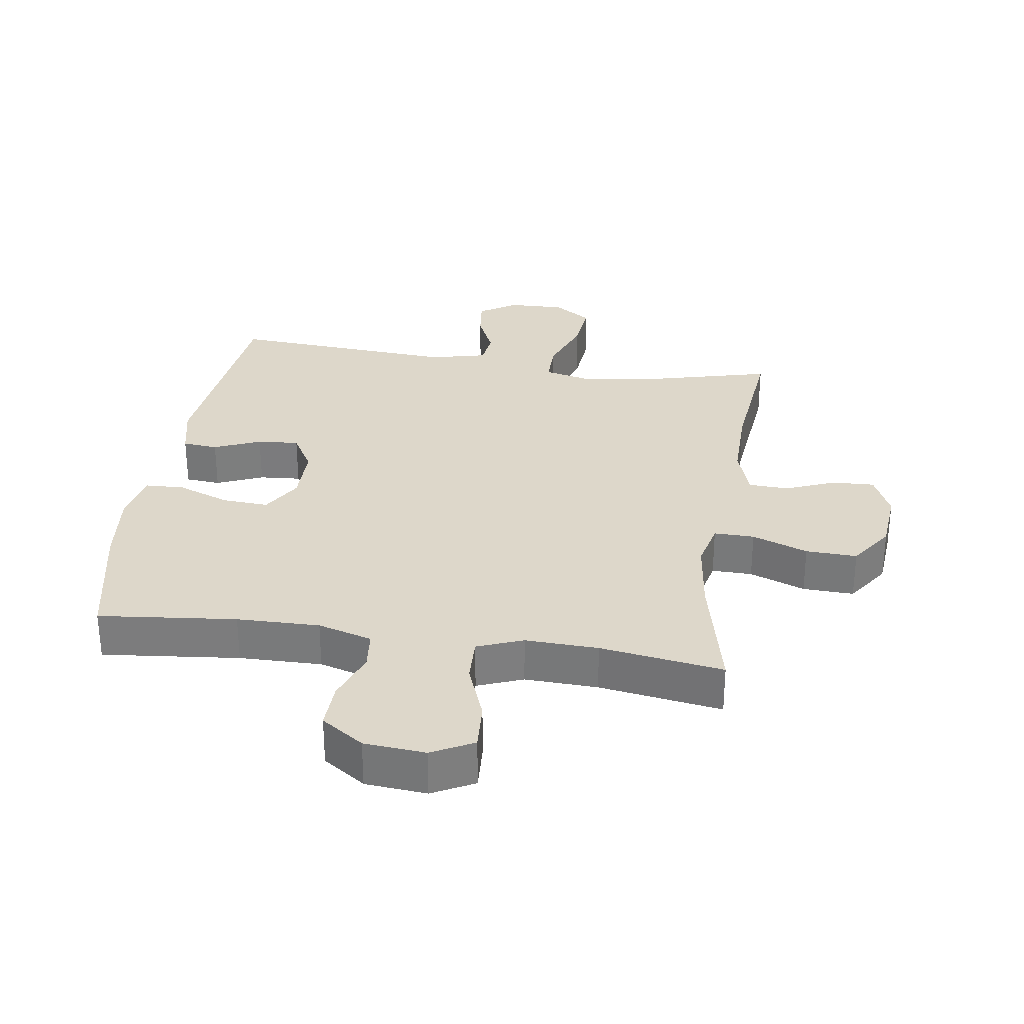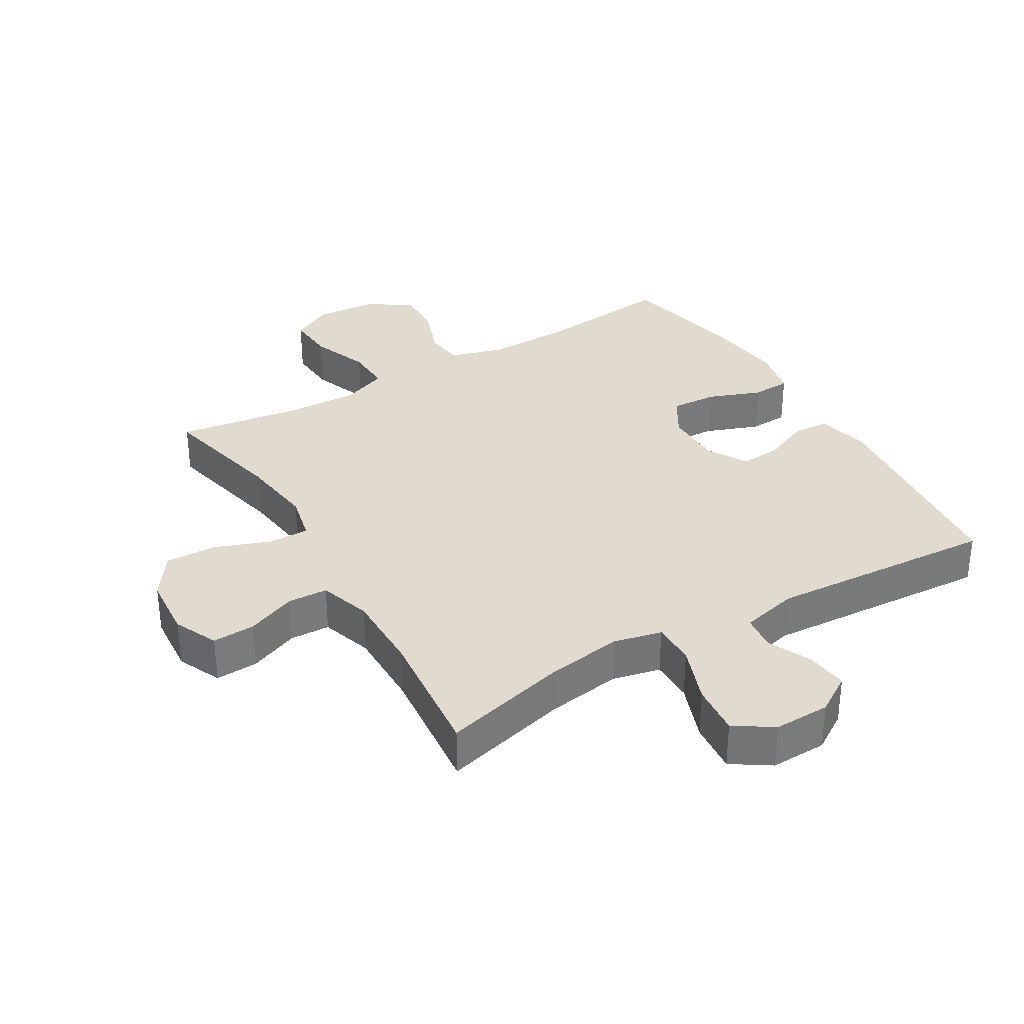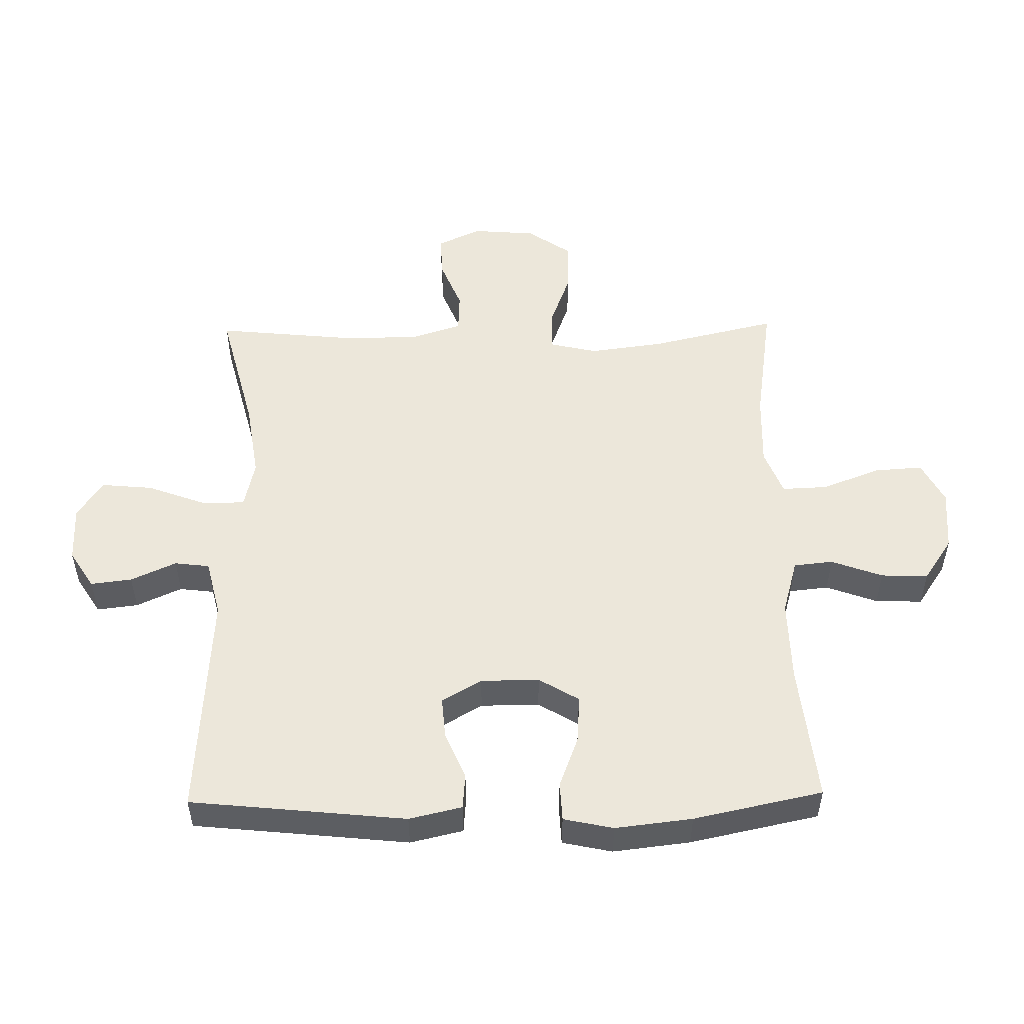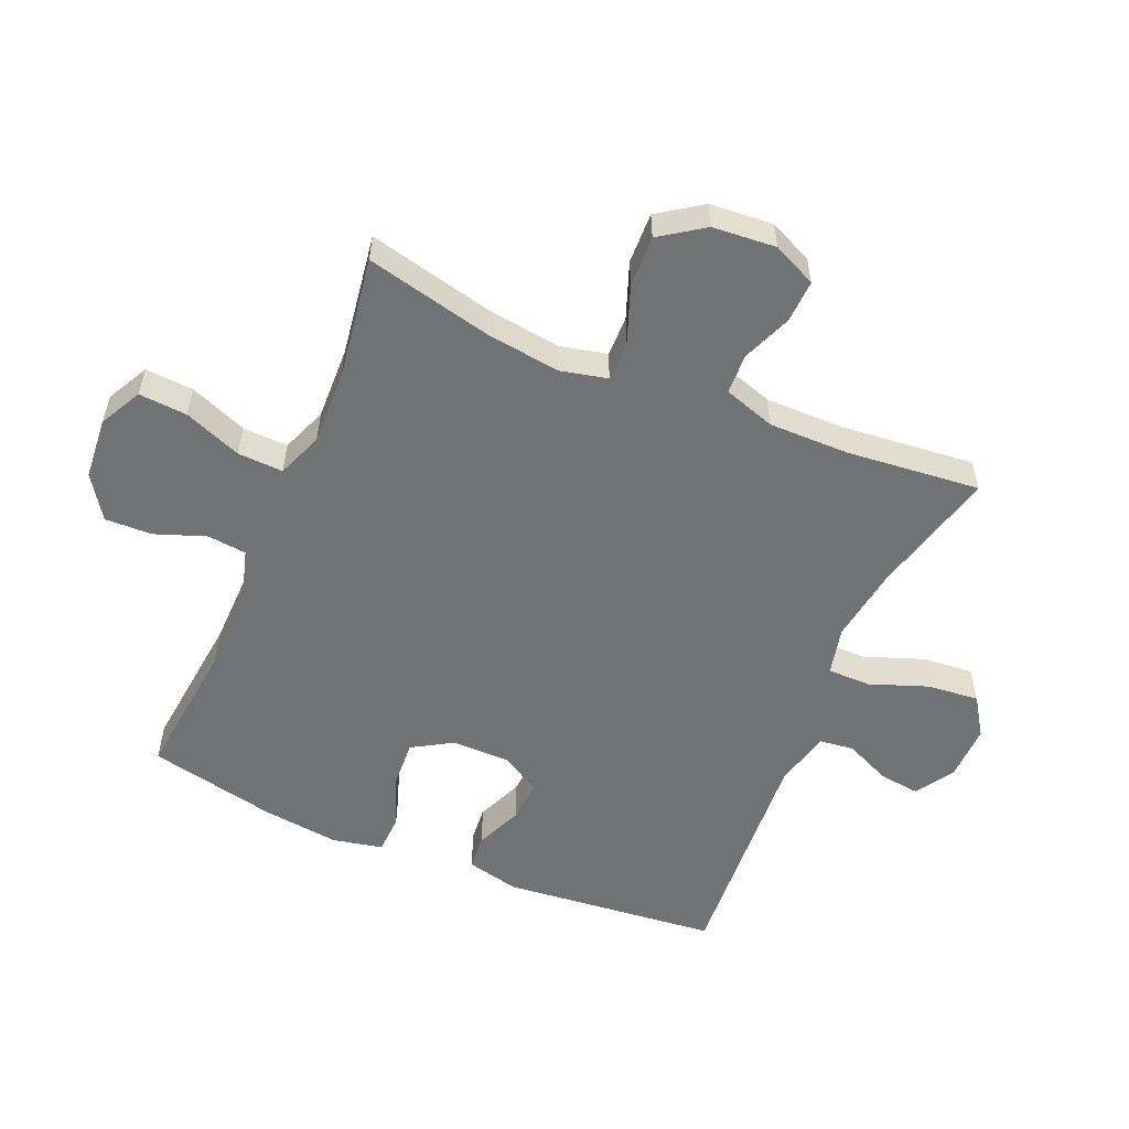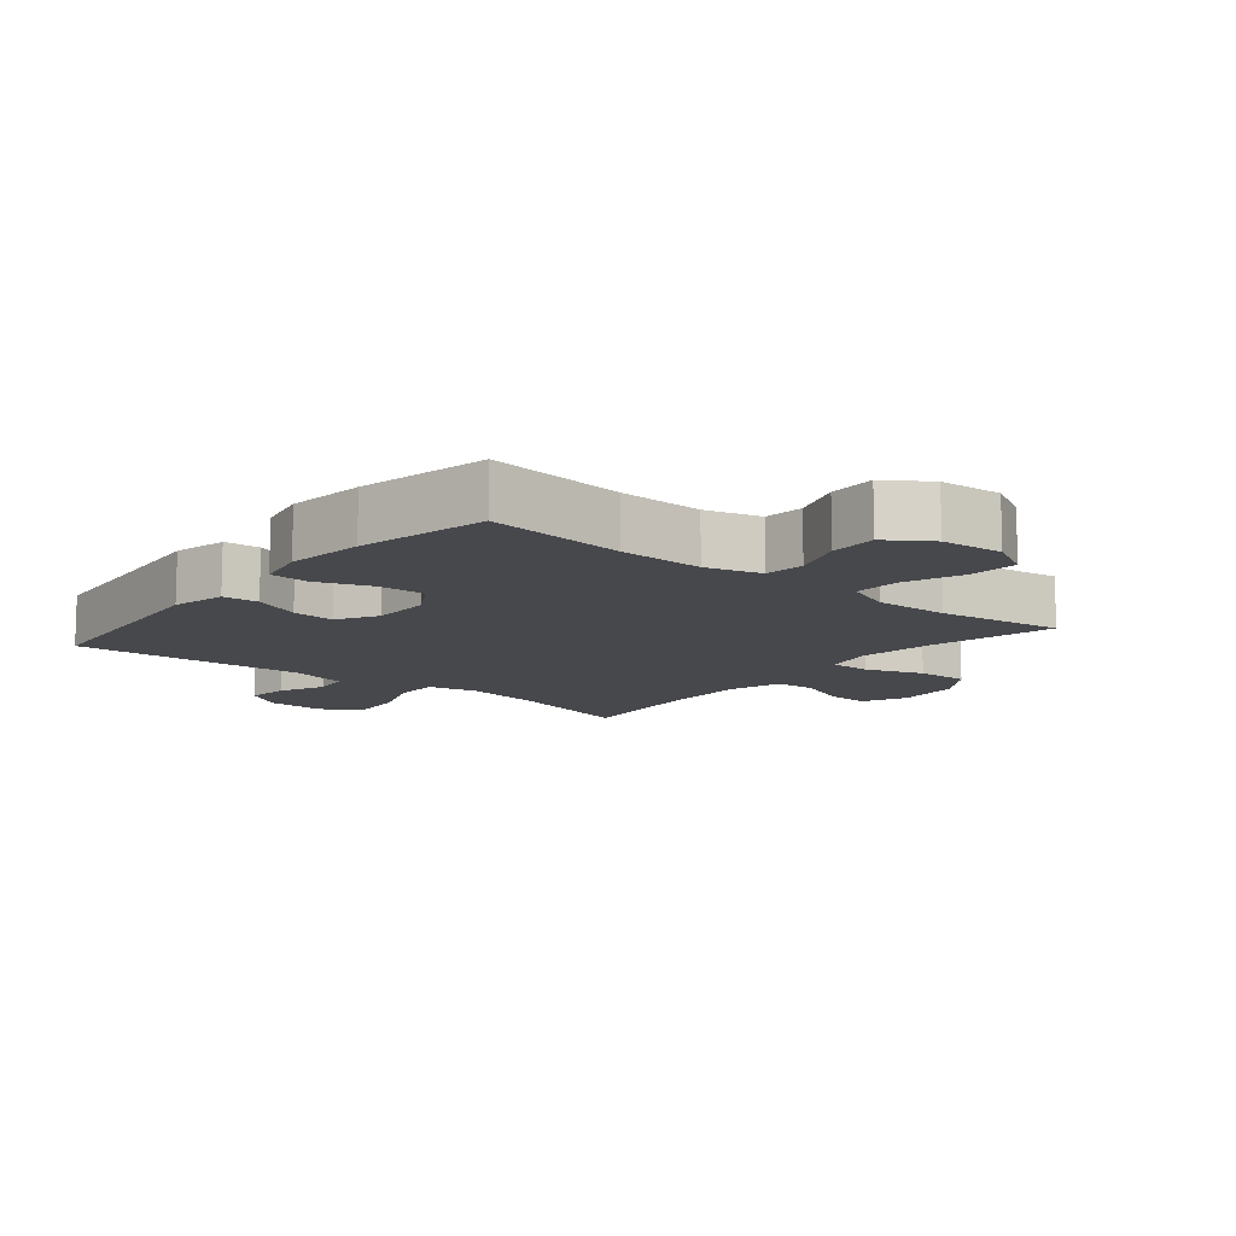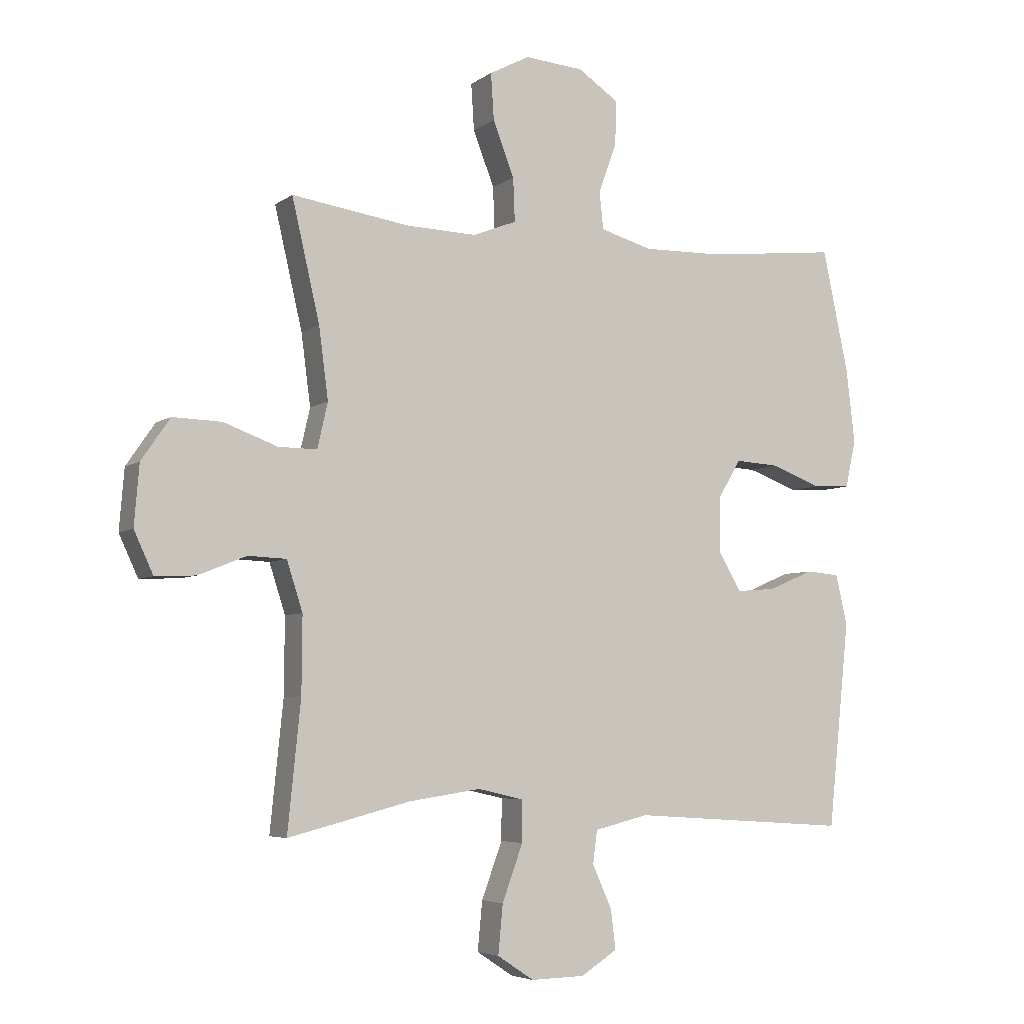
<metadata>
{"format":"obj","ext":"obj","renderer":"f3d","projection":"perspective","resolution":1024,"background":"white","views":[{"elev":30.9,"azim":8.6,"up":"+Y"},{"elev":33.6,"azim":149.4,"up":"+Y"},{"elev":52.3,"azim":-91.0,"up":"+Y"},{"elev":-55.6,"azim":66.9,"up":"+Y"},{"elev":-11.6,"azim":-39.7,"up":"+Y"},{"elev":-5.2,"azim":153.3,"up":"+Z"}]}
</metadata>
<code>
o path582
v -0.5695 0.0375 0.2814
v -0.584 0.0375 0.1573
v -0.5667 0.0375 0.07702
v -0.5041 0.0375 0.0743
v -0.4193 0.0375 0.1062
v -0.3444 0.0375 0.1108
v -0.3056 0.0375 0.04614
v -0.3062 0.0375 -0.04812
v -0.3434 0.0375 -0.1122
v -0.4106 0.0375 -0.1068
v -0.4857 0.0375 -0.07478
v -0.5424 0.0375 -0.07948
v -0.562 0.0375 -0.1646
v -0.5257 0.0375 -0.5123
v -0.1566 0.0375 -0.488
v -0.0652 0.0375 -0.5102
v -0.05814 0.0375 -0.5662
v -0.09103 0.0375 -0.6392
v -0.09901 0.0375 -0.7055
v -0.03796 0.0375 -0.7444
v 0.05313 0.0375 -0.7466
v 0.1145 0.0375 -0.706
v 0.1068 0.0375 -0.6233
v 0.07178 0.0375 -0.5286
v 0.07158 0.0375 -0.459
v 0.1492 0.0375 -0.4412
v 0.2711 0.0375 -0.4595
v 0.4762 0.0375 -0.5123
v 0.4543 0.0375 -0.2961
v 0.4533 0.0375 -0.1671
v 0.4802 0.0375 -0.08373
v 0.5447 0.0375 -0.08089
v 0.6256 0.0375 -0.1135
v 0.6942 0.0375 -0.1165
v 0.7265 0.0375 -0.04617
v 0.7182 0.0375 0.05586
v 0.6697 0.0375 0.1265
v 0.5868 0.0375 0.1237
v 0.4965 0.0375 0.09018
v 0.4311 0.0375 0.08942
v 0.4135 0.0375 0.1658
v 0.4293 0.0375 0.2863
v 0.4762 0.0375 0.4894
v 0.2768 0.0375 0.4596
v 0.1588 0.0375 0.4557
v 0.085 0.0375 0.4845
v 0.08796 0.0375 0.558
v 0.1236 0.0375 0.6509
v 0.1288 0.0375 0.729
v 0.0611 0.0375 0.7645
v -0.03824 0.0375 0.7563
v -0.1072 0.0375 0.7098
v -0.1047 0.0375 0.6339
v -0.07441 0.0375 0.5513
v -0.08102 0.0375 0.488
v -0.1691 0.0375 0.4628
v -0.3028 0.0375 0.4653
v -0.5257 0.0375 0.4894
v -0.5695 -0.0375 0.2814
v -0.584 -0.0375 0.1573
v -0.5667 -0.0375 0.07702
v -0.5041 -0.0375 0.0743
v -0.4193 -0.0375 0.1062
v -0.3444 -0.0375 0.1108
v -0.3056 -0.0375 0.04614
v -0.3062 -0.0375 -0.04812
v -0.3434 -0.0375 -0.1122
v -0.4106 -0.0375 -0.1068
v -0.4857 -0.0375 -0.07478
v -0.5424 -0.0375 -0.07948
v -0.562 -0.0375 -0.1646
v -0.5257 -0.0375 -0.5123
v -0.1566 -0.0375 -0.488
v -0.0652 -0.0375 -0.5102
v -0.05814 -0.0375 -0.5662
v -0.09103 -0.0375 -0.6392
v -0.09901 -0.0375 -0.7055
v -0.03796 -0.0375 -0.7444
v 0.05313 -0.0375 -0.7466
v 0.1145 -0.0375 -0.706
v 0.1068 -0.0375 -0.6233
v 0.07178 -0.0375 -0.5286
v 0.07158 -0.0375 -0.459
v 0.1492 -0.0375 -0.4412
v 0.2711 -0.0375 -0.4595
v 0.4762 -0.0375 -0.5123
v 0.4543 -0.0375 -0.2961
v 0.4533 -0.0375 -0.1671
v 0.4802 -0.0375 -0.08373
v 0.5447 -0.0375 -0.08089
v 0.6256 -0.0375 -0.1135
v 0.6942 -0.0375 -0.1165
v 0.7265 -0.0375 -0.04617
v 0.7182 -0.0375 0.05586
v 0.6697 -0.0375 0.1265
v 0.5868 -0.0375 0.1237
v 0.4965 -0.0375 0.09018
v 0.4311 -0.0375 0.08942
v 0.4135 -0.0375 0.1658
v 0.4293 -0.0375 0.2863
v 0.4762 -0.0375 0.4894
v 0.2768 -0.0375 0.4596
v 0.1588 -0.0375 0.4557
v 0.085 -0.0375 0.4845
v 0.08796 -0.0375 0.558
v 0.1236 -0.0375 0.6509
v 0.1288 -0.0375 0.729
v 0.0611 -0.0375 0.7645
v -0.03824 -0.0375 0.7563
v -0.1072 -0.0375 0.7098
v -0.1047 -0.0375 0.6339
v -0.07441 -0.0375 0.5513
v -0.08102 -0.0375 0.488
v -0.1691 -0.0375 0.4628
v -0.3028 -0.0375 0.4653
v -0.5257 -0.0375 0.4894
v 0.1288 0.0375 0.729
v 0.1288 0.0375 0.729
v 0.0611 0.0375 0.7645
v -0.03824 0.0375 0.7563
v -0.1072 0.0375 0.7098
v 0.1236 0.0375 0.6509
v -0.1047 0.0375 0.6339
v 0.08796 0.0375 0.558
v -0.07441 0.0375 0.5513
v 0.085 0.0375 0.4845
v 0.085 0.0375 0.4845
v -0.08102 0.0375 0.488
v -0.08102 0.0375 0.488
v -0.1691 0.0375 0.4628
v 0.1588 0.0375 0.4557
v -0.3028 0.0375 0.4653
v -0.5257 0.0375 0.4894
v -0.5257 0.0375 0.4894
v 0.4762 0.0375 0.4894
v 0.4762 0.0375 0.4894
v 0.2768 0.0375 0.4596
v 0.4293 0.0375 0.2863
v -0.5695 0.0375 0.2814
v 0.4135 0.0375 0.1658
v -0.584 0.0375 0.1573
v 0.4311 0.0375 0.08942
v 0.4311 0.0375 0.08942
v -0.4193 0.0375 0.1062
v -0.3444 0.0375 0.1108
v -0.3444 0.0375 0.1108
v -0.5667 0.0375 0.07702
v -0.5667 0.0375 0.07702
v 0.7182 0.0375 0.05586
v 0.6697 0.0375 0.1265
v 0.5868 0.0375 0.1237
v 0.4965 0.0375 0.09018
v -0.3056 0.0375 0.04614
v -0.5041 0.0375 0.0743
v 0.7265 0.0375 -0.04617
v -0.3062 0.0375 -0.04812
v 0.6942 0.0375 -0.1165
v 0.6942 0.0375 -0.1165
v -0.3434 0.0375 -0.1122
v -0.3434 0.0375 -0.1122
v -0.4106 0.0375 -0.1068
v -0.4857 0.0375 -0.07478
v -0.5424 0.0375 -0.07948
v -0.5424 0.0375 -0.07948
v -0.562 0.0375 -0.1646
v 0.6256 0.0375 -0.1135
v 0.5447 0.0375 -0.08089
v 0.4802 0.0375 -0.08373
v 0.4802 0.0375 -0.08373
v 0.4533 0.0375 -0.1671
v 0.4543 0.0375 -0.2961
v 0.4762 0.0375 -0.5123
v 0.4762 0.0375 -0.5123
v 0.1492 0.0375 -0.4412
v 0.2711 0.0375 -0.4595
v 0.07158 0.0375 -0.459
v 0.07158 0.0375 -0.459
v 0.07178 0.0375 -0.5286
v -0.5257 0.0375 -0.5123
v -0.5257 0.0375 -0.5123
v -0.1566 0.0375 -0.488
v -0.0652 0.0375 -0.5102
v -0.0652 0.0375 -0.5102
v -0.05814 0.0375 -0.5662
v 0.1068 0.0375 -0.6233
v -0.09103 0.0375 -0.6392
v 0.1145 0.0375 -0.706
v 0.1145 0.0375 -0.706
v -0.09901 0.0375 -0.7055
v -0.09901 0.0375 -0.7055
v -0.03796 0.0375 -0.7444
v 0.05313 0.0375 -0.7466
v 0.1288 -0.0375 0.729
v 0.1288 -0.0375 0.729
v 0.0611 -0.0375 0.7645
v -0.03824 -0.0375 0.7563
v -0.1072 -0.0375 0.7098
v 0.1236 -0.0375 0.6509
v -0.1047 -0.0375 0.6339
v 0.08796 -0.0375 0.558
v -0.07441 -0.0375 0.5513
v 0.085 -0.0375 0.4845
v 0.085 -0.0375 0.4845
v -0.08102 -0.0375 0.488
v -0.08102 -0.0375 0.488
v -0.1691 -0.0375 0.4628
v 0.1588 -0.0375 0.4557
v -0.3028 -0.0375 0.4653
v -0.5257 -0.0375 0.4894
v -0.5257 -0.0375 0.4894
v 0.4762 -0.0375 0.4894
v 0.4762 -0.0375 0.4894
v 0.2768 -0.0375 0.4596
v 0.4293 -0.0375 0.2863
v -0.5695 -0.0375 0.2814
v 0.4135 -0.0375 0.1658
v -0.584 -0.0375 0.1573
v 0.4311 -0.0375 0.08942
v 0.4311 -0.0375 0.08942
v -0.4193 -0.0375 0.1062
v -0.3444 -0.0375 0.1108
v -0.3444 -0.0375 0.1108
v -0.5667 -0.0375 0.07702
v -0.5667 -0.0375 0.07702
v 0.7182 -0.0375 0.05586
v 0.6697 -0.0375 0.1265
v 0.5868 -0.0375 0.1237
v 0.4965 -0.0375 0.09018
v -0.3056 -0.0375 0.04614
v -0.5041 -0.0375 0.0743
v 0.7265 -0.0375 -0.04617
v -0.3062 -0.0375 -0.04812
v 0.6942 -0.0375 -0.1165
v 0.6942 -0.0375 -0.1165
v -0.3434 -0.0375 -0.1122
v -0.3434 -0.0375 -0.1122
v -0.4106 -0.0375 -0.1068
v -0.4857 -0.0375 -0.07478
v -0.5424 -0.0375 -0.07948
v -0.5424 -0.0375 -0.07948
v -0.562 -0.0375 -0.1646
v 0.6256 -0.0375 -0.1135
v 0.5447 -0.0375 -0.08089
v 0.4802 -0.0375 -0.08373
v 0.4802 -0.0375 -0.08373
v 0.4533 -0.0375 -0.1671
v 0.4543 -0.0375 -0.2961
v 0.4762 -0.0375 -0.5123
v 0.4762 -0.0375 -0.5123
v 0.1492 -0.0375 -0.4412
v 0.2711 -0.0375 -0.4595
v 0.07158 -0.0375 -0.459
v 0.07158 -0.0375 -0.459
v 0.07178 -0.0375 -0.5286
v -0.5257 -0.0375 -0.5123
v -0.5257 -0.0375 -0.5123
v -0.1566 -0.0375 -0.488
v -0.0652 -0.0375 -0.5102
v -0.0652 -0.0375 -0.5102
v -0.05814 -0.0375 -0.5662
v 0.1068 -0.0375 -0.6233
v -0.09103 -0.0375 -0.6392
v 0.1145 -0.0375 -0.706
v 0.1145 -0.0375 -0.706
v -0.09901 -0.0375 -0.7055
v -0.09901 -0.0375 -0.7055
v -0.03796 -0.0375 -0.7444
v 0.05313 -0.0375 -0.7466
f 214 207 216
f 207 214 213
f 216 207 229
f 229 206 221
f 263 261 268
f 252 232 257
f 228 243 227
f 231 225 242
f 244 218 246
f 229 202 204
f 218 216 229
f 195 198 193
f 262 261 260
f 198 195 196
f 199 198 196
f 246 218 250
f 250 218 232
f 241 238 239
f 233 231 242
f 247 251 248
f 241 237 238
f 215 221 208
f 213 214 211
f 221 215 220
f 215 208 209
f 243 228 244
f 201 202 200
f 268 261 267
f 255 237 241
f 199 196 197
f 227 243 225
f 235 237 255
f 220 217 230
f 226 227 225
f 229 207 202
f 254 260 261
f 246 250 247
f 244 228 218
f 204 202 201
f 220 215 217
f 251 247 250
f 252 258 254
f 221 206 208
f 254 258 260
f 257 235 255
f 218 229 232
f 242 225 243
f 257 232 235
f 250 232 252
f 252 257 258
f 198 199 200
f 267 262 265
f 201 200 199
f 267 261 262
f 230 217 223
f 229 204 206
f 118 50 108 194
f 50 51 109 108
f 51 52 110 109
f 48 49 107 106
f 52 53 111 110
f 47 48 106 105
f 53 54 112 111
f 127 47 105 203
f 54 129 205 112
f 55 56 114 113
f 45 46 104 103
f 57 134 210 115
f 136 44 102 212
f 56 57 115 114
f 44 45 103 102
f 42 43 101 100
f 58 1 59 116
f 41 42 100 99
f 1 2 60 59
f 143 41 99 219
f 5 146 222 63
f 2 148 224 60
f 36 37 95 94
f 37 38 96 95
f 38 39 97 96
f 6 7 65 64
f 4 5 63 62
f 3 4 62 61
f 39 40 98 97
f 35 36 94 93
f 7 8 66 65
f 158 35 93 234
f 8 160 236 66
f 10 11 69 68
f 11 164 240 69
f 12 13 71 70
f 33 34 92 91
f 32 33 91 90
f 169 32 90 245
f 30 31 89 88
f 9 10 68 67
f 29 30 88 87
f 173 29 87 249
f 26 27 85 84
f 177 26 84 253
f 24 25 83 82
f 180 15 73 256
f 13 14 72 71
f 27 28 86 85
f 15 183 259 73
f 16 17 75 74
f 23 24 82 81
f 17 18 76 75
f 188 23 81 264
f 18 190 266 76
f 19 20 78 77
f 21 22 80 79
f 20 21 79 78
f 138 140 131
f 131 137 138
f 140 153 131
f 153 145 130
f 187 192 185
f 176 181 156
f 152 151 167
f 155 166 149
f 168 170 142
f 153 128 126
f 142 153 140
f 119 117 122
f 186 184 185
f 122 120 119
f 123 120 122
f 170 174 142
f 174 156 142
f 165 163 162
f 157 166 155
f 171 172 175
f 165 162 161
f 139 132 145
f 137 135 138
f 145 144 139
f 139 133 132
f 167 168 152
f 125 124 126
f 192 191 185
f 179 165 161
f 123 121 120
f 151 149 167
f 159 179 161
f 144 154 141
f 150 149 151
f 153 126 131
f 178 185 184
f 170 171 174
f 168 142 152
f 128 125 126
f 144 141 139
f 175 174 171
f 176 178 182
f 145 132 130
f 178 184 182
f 181 179 159
f 142 156 153
f 166 167 149
f 181 159 156
f 174 176 156
f 176 182 181
f 122 124 123
f 191 189 186
f 125 123 124
f 191 186 185
f 154 147 141
f 153 130 128

</code>
